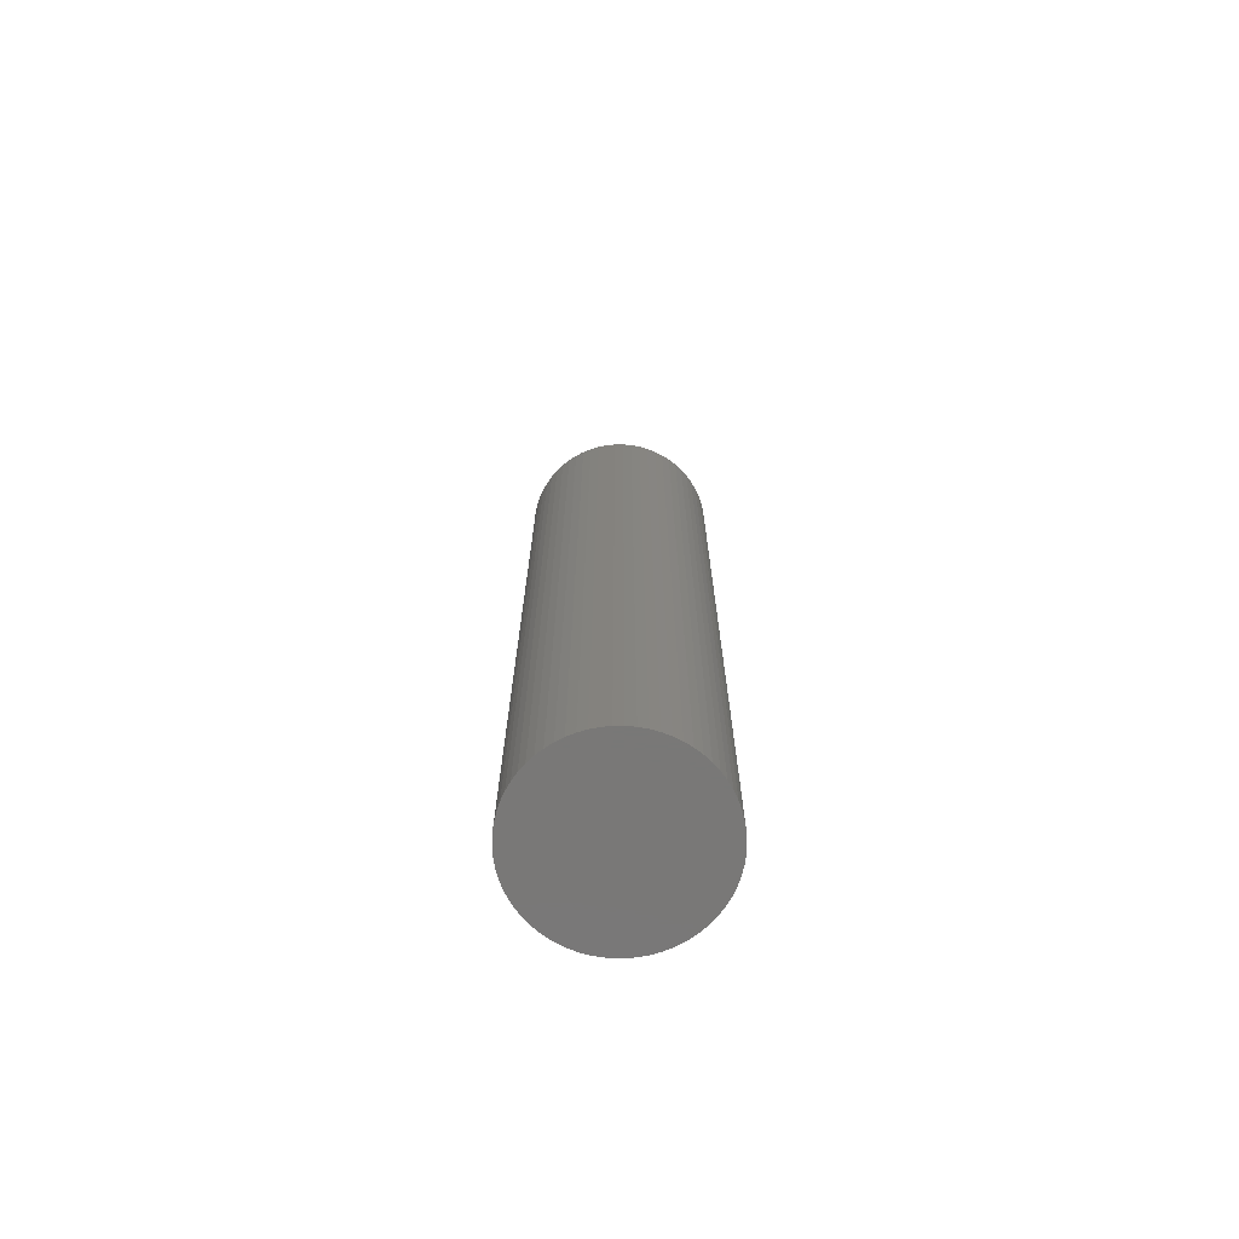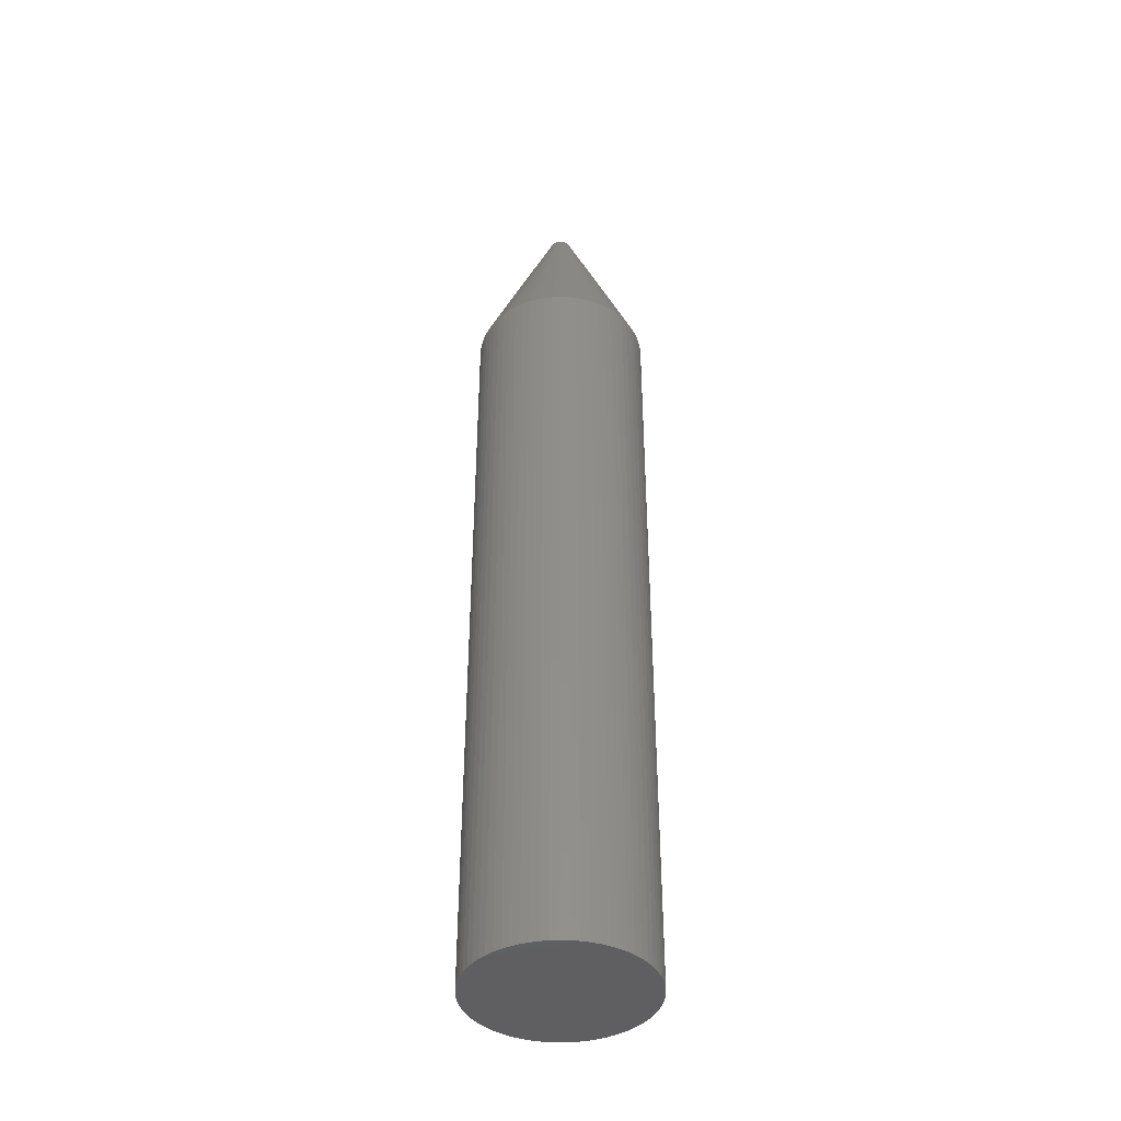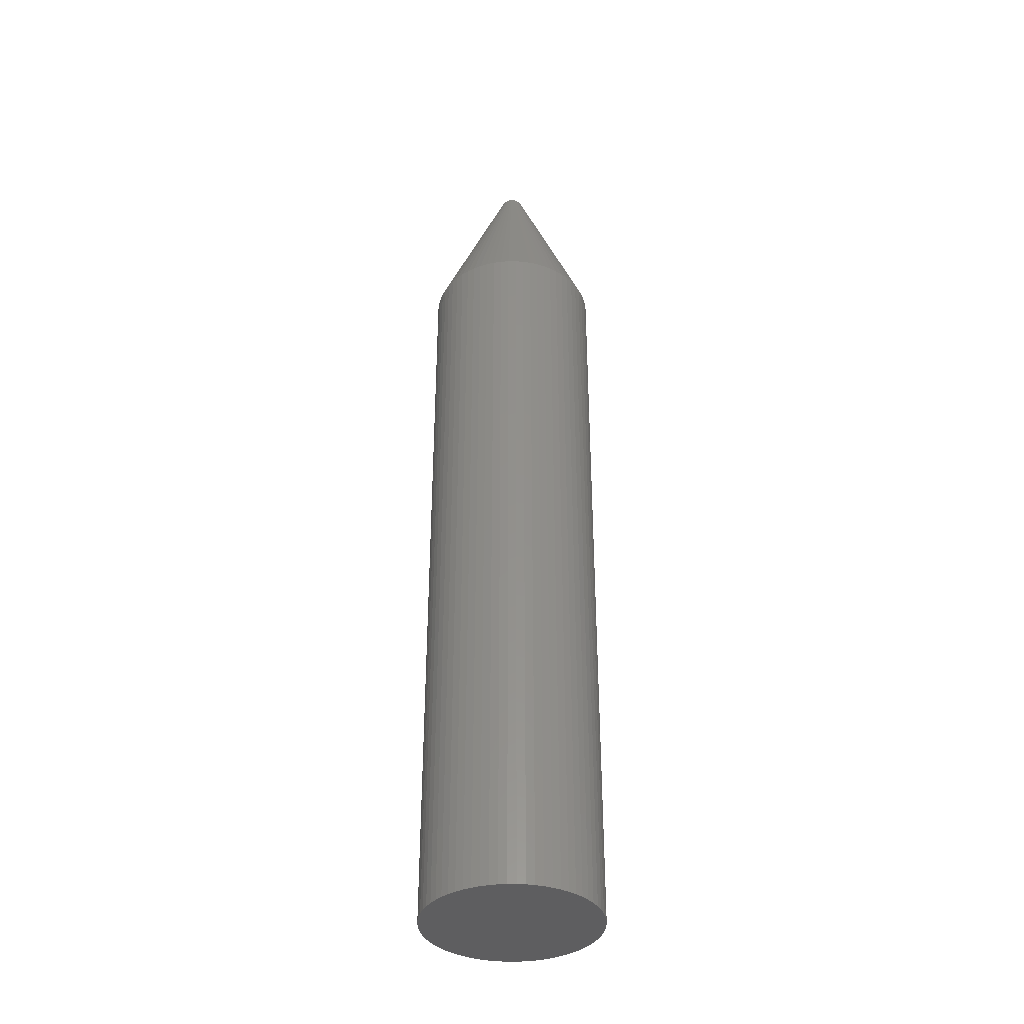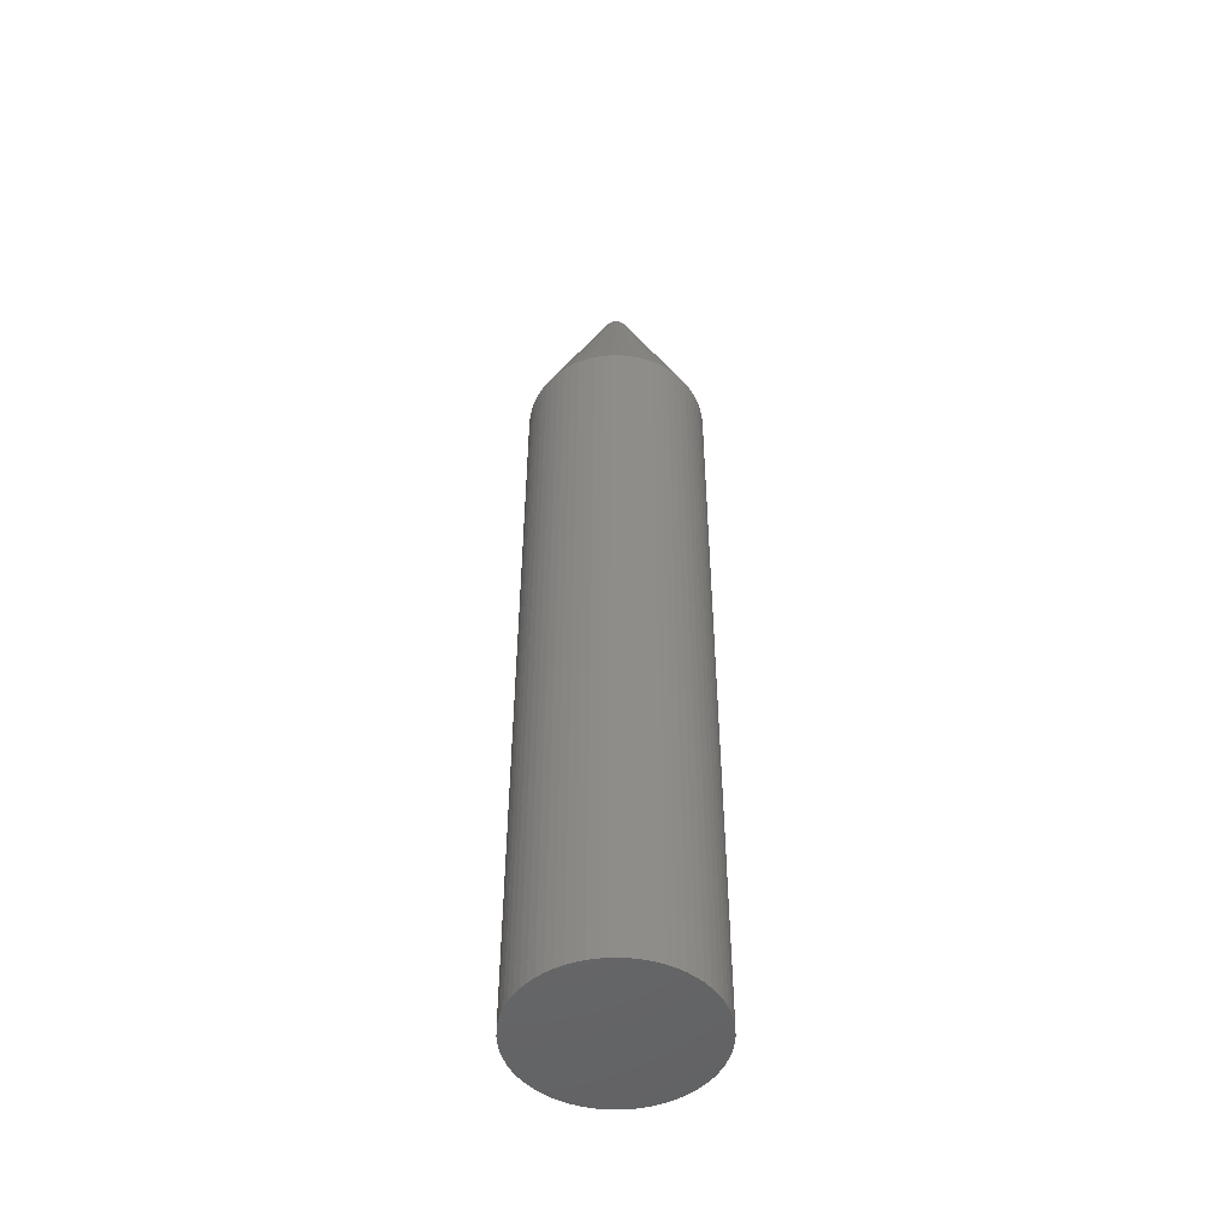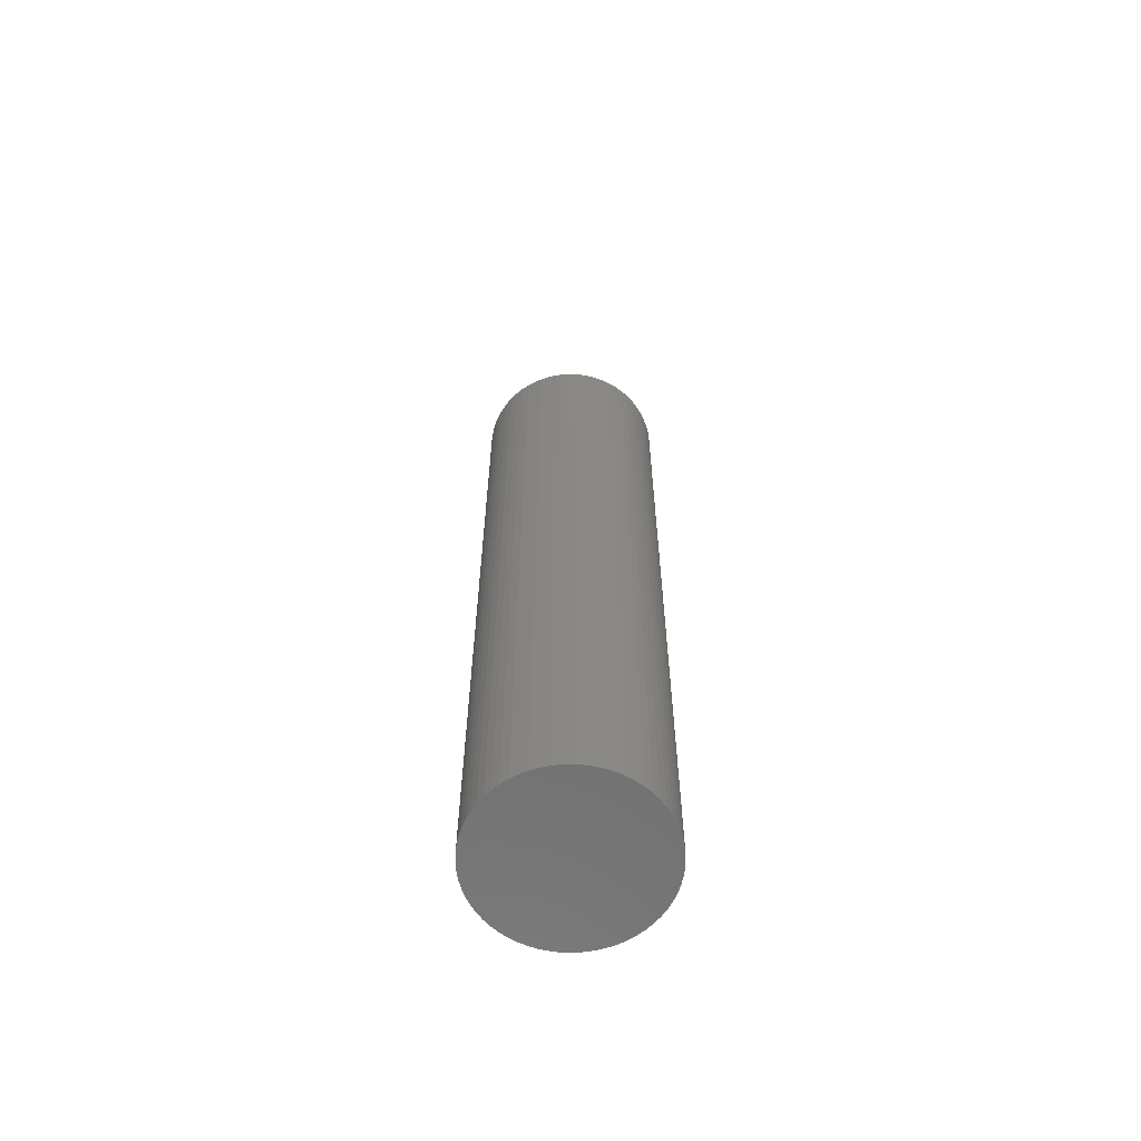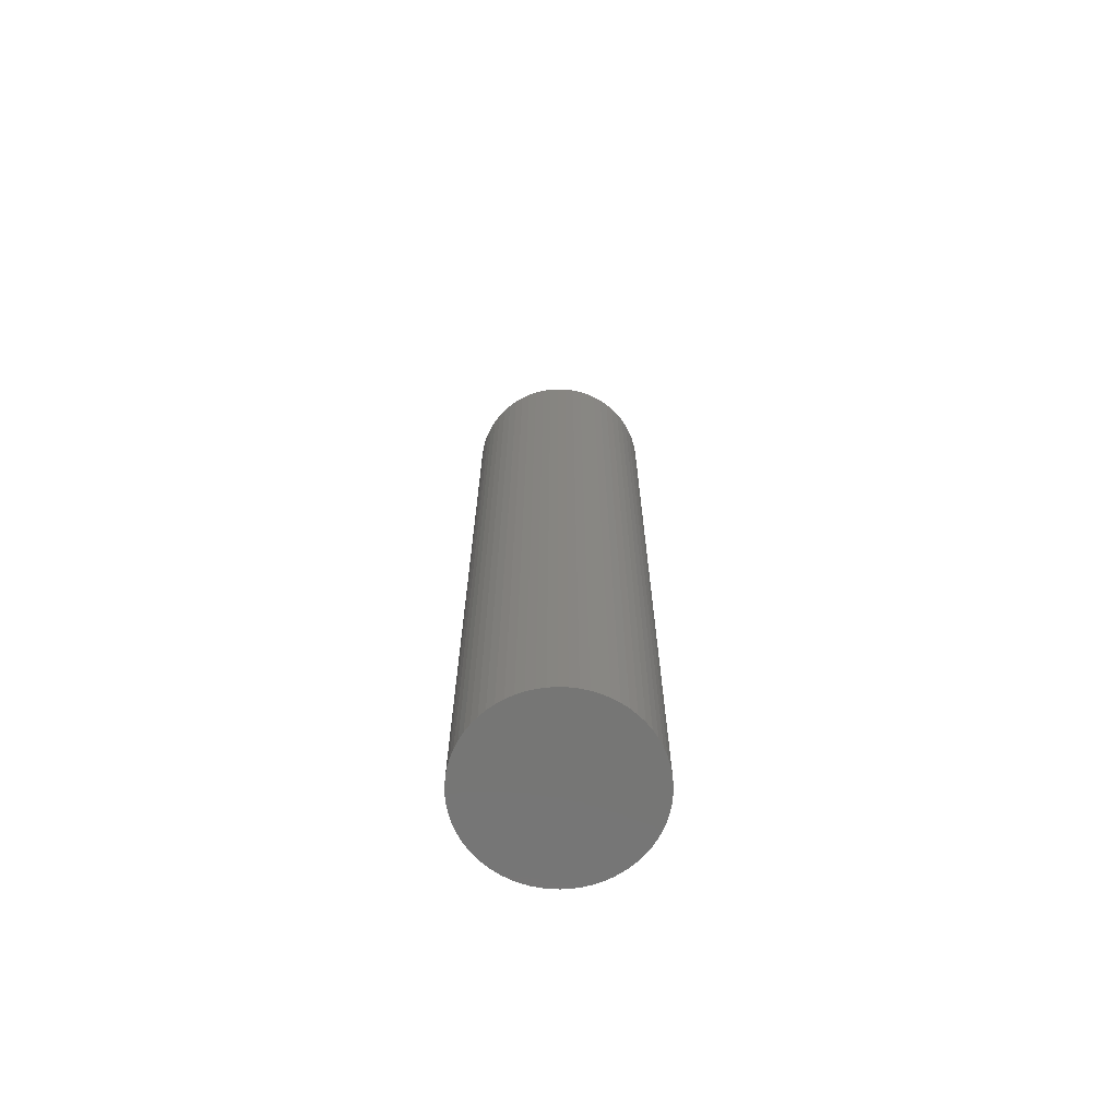
<metadata>
{"format":"stl","ext":"stl","renderer":"f3d","projection":"perspective","resolution":1024,"background":"white","views":[{"elev":-71.1,"azim":-73.3,"up":"+Y"},{"elev":-41.0,"azim":71.2,"up":"+Y"},{"elev":-36.8,"azim":19.1,"up":"+Y"},{"elev":-49.8,"azim":57.6,"up":"+Y"},{"elev":-62.4,"azim":-148.4,"up":"+Y"},{"elev":-68.2,"azim":158.9,"up":"+Y"}]}
</metadata>
<code>
# stl→obj: 201 verts, 398 faces
v 3.477 27.94 0.01438
v 3.477 0 0.01438
v 3.175 0 0
v 3.175 27.94 0
v 2.873 0 0.01438
v 3.175 0 3.175
v 2.873 27.94 0.01438
v 2.574 0 0.05738
v 3.776 27.94 0.05738
v 3.776 0 0.05738
v 2.574 27.94 0.05738
v 2.28 0 0.1286
v 4.07 27.94 0.1286
v 4.07 0 0.1286
v 2.28 27.94 0.1286
v 1.995 0 0.2274
v 4.355 27.94 0.2274
v 4.355 0 0.2274
v 1.995 27.94 0.2274
v 1.72 0 0.3529
v 4.63 27.94 0.3529
v 4.63 0 0.3529
v 1.72 27.94 0.3529
v 1.458 0 0.504
v 4.892 27.94 0.504
v 4.892 0 0.504
v 1.458 27.94 0.504
v 1.212 0 0.6793
v 5.138 27.94 0.6793
v 5.138 0 0.6793
v 1.212 27.94 0.6793
v 0.984 0 0.8771
v 5.366 27.94 0.8771
v 5.366 0 0.8771
v 0.984 27.94 0.8771
v 0.7755 0 1.096
v 5.575 27.94 1.096
v 5.575 0 1.096
v 0.7755 27.94 1.096
v 0.5887 0 1.333
v 5.761 27.94 1.333
v 5.761 0 1.333
v 0.5887 27.94 1.333
v 0.4254 0 1.587
v 5.925 27.94 1.587
v 5.925 0 1.587
v 0.4254 27.94 1.587
v 0.2869 0 1.856
v 6.063 27.94 1.856
v 6.063 0 1.856
v 0.2869 27.94 1.856
v 0.1746 0 2.137
v 6.175 27.94 2.137
v 6.175 0 2.137
v 0.1746 27.94 2.137
v 0.0895 0 2.426
v 6.261 27.94 2.426
v 6.261 0 2.426
v 0.0895 27.94 2.426
v 0.03232 0 2.723
v 6.318 27.94 2.723
v 6.318 0 2.723
v 0.03232 27.94 2.723
v 0.003596 0 3.024
v 6.346 27.94 3.024
v 6.346 0 3.024
v 0.003596 27.94 3.024
v 0.003596 0 3.326
v 6.346 27.94 3.326
v 6.346 0 3.326
v 3.776 0 6.293
v 3.477 0 6.336
v 3.175 0 6.35
v 2.873 0 6.336
v 4.63 0 5.997
v 4.355 0 6.123
v 4.07 0 6.221
v 5.366 0 5.473
v 5.138 0 5.671
v 4.892 0 5.846
v 5.925 0 4.763
v 5.761 0 5.017
v 5.575 0 5.254
v 6.261 0 3.924
v 6.175 0 4.213
v 6.063 0 4.494
v 6.318 0 3.627
v 0.1746 0 4.213
v 0.0895 0 3.924
v 0.03232 0 3.627
v 0.5887 0 5.017
v 0.4254 0 4.763
v 0.2869 0 4.494
v 1.212 0 5.671
v 0.984 0 5.473
v 0.7755 0 5.254
v 1.995 0 6.123
v 1.72 0 5.997
v 1.458 0 5.846
v 2.574 0 6.293
v 2.28 0 6.221
v 0.003596 27.94 3.326
v 6.318 27.94 3.627
v 0.03232 27.94 3.627
v 6.261 27.94 3.924
v 0.0895 27.94 3.924
v 6.175 27.94 4.213
v 0.1746 27.94 4.213
v 6.063 27.94 4.494
v 0.2869 27.94 4.494
v 5.925 27.94 4.763
v 0.4254 27.94 4.763
v 5.761 27.94 5.017
v 0.5887 27.94 5.017
v 5.575 27.94 5.254
v 0.7755 27.94 5.254
v 5.366 27.94 5.473
v 0.984 27.94 5.473
v 5.138 27.94 5.671
v 1.212 27.94 5.671
v 4.892 27.94 5.846
v 1.458 27.94 5.846
v 4.63 27.94 5.997
v 1.72 27.94 5.997
v 4.355 27.94 6.123
v 1.995 27.94 6.123
v 4.07 27.94 6.221
v 2.28 27.94 6.221
v 3.776 27.94 6.293
v 2.574 27.94 6.293
v 3.477 27.94 6.336
v 2.873 27.94 6.336
v 3.175 27.94 6.35
v 3.175 34.54 2.752
v 3.215 34.54 2.754
v 3.135 34.54 2.754
v 3.255 34.54 2.759
v 3.095 34.54 2.759
v 3.294 34.54 2.769
v 3.056 34.54 2.769
v 3.332 34.54 2.782
v 3.018 34.54 2.782
v 3.369 34.54 2.799
v 2.981 34.54 2.799
v 3.404 34.54 2.819
v 2.946 34.54 2.819
v 3.437 34.54 2.842
v 2.913 34.54 2.842
v 3.467 34.54 2.869
v 2.883 34.54 2.869
v 3.495 34.54 2.898
v 2.855 34.54 2.898
v 3.52 34.54 2.929
v 2.83 34.54 2.929
v 3.542 34.54 2.963
v 2.808 34.54 2.963
v 3.56 34.54 2.999
v 2.79 34.54 2.999
v 3.575 34.54 3.037
v 2.775 34.54 3.037
v 3.586 34.54 3.075
v 2.764 34.54 3.075
v 3.594 34.54 3.115
v 2.756 34.54 3.115
v 3.598 34.54 3.155
v 2.752 34.54 3.155
v 2.752 34.54 3.195
v 3.598 34.54 3.175
v 3.598 34.54 3.195
v 3.594 34.54 3.235
v 2.756 34.54 3.235
v 3.586 34.54 3.275
v 2.764 34.54 3.275
v 3.575 34.54 3.313
v 2.775 34.54 3.313
v 3.56 34.54 3.351
v 2.79 34.54 3.351
v 3.542 34.54 3.387
v 2.808 34.54 3.387
v 3.52 34.54 3.421
v 2.83 34.54 3.421
v 3.495 34.54 3.452
v 2.855 34.54 3.452
v 3.467 34.54 3.481
v 2.883 34.54 3.481
v 3.437 34.54 3.508
v 2.913 34.54 3.508
v 3.404 34.54 3.531
v 2.946 34.54 3.531
v 3.369 34.54 3.551
v 2.981 34.54 3.551
v 3.332 34.54 3.568
v 3.018 34.54 3.568
v 3.294 34.54 3.581
v 3.056 34.54 3.581
v 3.255 34.54 3.591
v 3.095 34.54 3.591
v 3.215 34.54 3.596
v 3.135 34.54 3.596
v 3.175 34.54 3.598
v 3.175 34.54 3.175
f 1 2 3
f 4 1 3
f 5 4 3
f 6 5 3
f 2 6 3
f 7 4 5
f 8 7 5
f 6 8 5
f 9 10 2
f 1 9 2
f 10 6 2
f 11 7 8
f 12 11 8
f 6 12 8
f 13 14 10
f 9 13 10
f 14 6 10
f 15 11 12
f 16 15 12
f 6 16 12
f 17 18 14
f 13 17 14
f 18 6 14
f 19 15 16
f 20 19 16
f 6 20 16
f 21 22 18
f 17 21 18
f 22 6 18
f 23 19 20
f 24 23 20
f 6 24 20
f 25 26 22
f 21 25 22
f 26 6 22
f 27 23 24
f 28 27 24
f 6 28 24
f 29 30 26
f 25 29 26
f 30 6 26
f 31 27 28
f 32 31 28
f 6 32 28
f 33 34 30
f 29 33 30
f 34 6 30
f 35 31 32
f 36 35 32
f 6 36 32
f 37 38 34
f 33 37 34
f 38 6 34
f 39 35 36
f 40 39 36
f 6 40 36
f 41 42 38
f 37 41 38
f 42 6 38
f 43 39 40
f 44 43 40
f 6 44 40
f 45 46 42
f 41 45 42
f 46 6 42
f 47 43 44
f 48 47 44
f 6 48 44
f 49 50 46
f 45 49 46
f 50 6 46
f 51 47 48
f 52 51 48
f 6 52 48
f 53 54 50
f 49 53 50
f 54 6 50
f 55 51 52
f 56 55 52
f 6 56 52
f 57 58 54
f 53 57 54
f 58 6 54
f 59 55 56
f 60 59 56
f 6 60 56
f 61 62 58
f 57 61 58
f 62 6 58
f 63 59 60
f 64 63 60
f 6 64 60
f 65 66 62
f 61 65 62
f 66 6 62
f 67 63 64
f 68 67 64
f 6 68 64
f 69 70 66
f 65 69 66
f 70 6 66
f 71 72 6
f 72 73 6
f 73 74 6
f 75 76 6
f 76 77 6
f 77 71 6
f 78 79 6
f 79 80 6
f 80 75 6
f 81 82 6
f 82 83 6
f 83 78 6
f 84 85 6
f 85 86 6
f 86 81 6
f 70 87 6
f 87 84 6
f 88 89 6
f 89 90 6
f 90 68 6
f 91 92 6
f 92 93 6
f 93 88 6
f 94 95 6
f 95 96 6
f 96 91 6
f 97 98 6
f 98 99 6
f 99 94 6
f 74 100 6
f 100 101 6
f 101 97 6
f 102 67 68
f 90 102 68
f 103 87 70
f 69 103 70
f 104 102 90
f 89 104 90
f 105 84 87
f 103 105 87
f 106 104 89
f 88 106 89
f 107 85 84
f 105 107 84
f 108 106 88
f 93 108 88
f 109 86 85
f 107 109 85
f 110 108 93
f 92 110 93
f 111 81 86
f 109 111 86
f 112 110 92
f 91 112 92
f 113 82 81
f 111 113 81
f 114 112 91
f 96 114 91
f 115 83 82
f 113 115 82
f 116 114 96
f 95 116 96
f 117 78 83
f 115 117 83
f 118 116 95
f 94 118 95
f 119 79 78
f 117 119 78
f 120 118 94
f 99 120 94
f 121 80 79
f 119 121 79
f 122 120 99
f 98 122 99
f 123 75 80
f 121 123 80
f 124 122 98
f 97 124 98
f 125 76 75
f 123 125 75
f 126 124 97
f 101 126 97
f 127 77 76
f 125 127 76
f 128 126 101
f 100 128 101
f 129 71 77
f 127 129 77
f 130 128 100
f 74 130 100
f 131 72 71
f 129 131 71
f 132 130 74
f 73 132 74
f 131 133 72
f 133 73 72
f 133 132 73
f 7 134 4
f 134 135 4
f 135 1 4
f 11 136 7
f 136 134 7
f 135 137 1
f 137 9 1
f 15 138 11
f 138 136 11
f 137 139 9
f 139 13 9
f 19 140 15
f 140 138 15
f 139 141 13
f 141 17 13
f 23 142 19
f 142 140 19
f 141 143 17
f 143 21 17
f 27 144 23
f 144 142 23
f 143 145 21
f 145 25 21
f 31 146 27
f 146 144 27
f 145 147 25
f 147 29 25
f 35 148 31
f 148 146 31
f 147 149 29
f 149 33 29
f 39 150 35
f 150 148 35
f 149 151 33
f 151 37 33
f 43 152 39
f 152 150 39
f 151 153 37
f 153 41 37
f 47 154 43
f 154 152 43
f 153 155 41
f 155 45 41
f 51 156 47
f 156 154 47
f 155 157 45
f 157 49 45
f 55 158 51
f 158 156 51
f 157 159 49
f 159 53 49
f 59 160 55
f 160 158 55
f 159 161 53
f 161 57 53
f 63 162 59
f 162 160 59
f 161 163 57
f 163 61 57
f 67 164 63
f 164 162 63
f 163 165 61
f 165 65 61
f 102 166 67
f 166 164 67
f 165 69 65
f 104 167 102
f 167 166 102
f 165 168 69
f 168 169 69
f 169 170 69
f 170 103 69
f 106 171 104
f 171 167 104
f 170 172 103
f 172 105 103
f 108 173 106
f 173 171 106
f 172 174 105
f 174 107 105
f 110 175 108
f 175 173 108
f 174 176 107
f 176 109 107
f 112 177 110
f 177 175 110
f 176 178 109
f 178 111 109
f 114 179 112
f 179 177 112
f 178 180 111
f 180 113 111
f 116 181 114
f 181 179 114
f 180 182 113
f 182 115 113
f 118 183 116
f 183 181 116
f 182 184 115
f 184 117 115
f 120 185 118
f 185 183 118
f 184 186 117
f 186 119 117
f 122 187 120
f 187 185 120
f 186 188 119
f 188 121 119
f 124 189 122
f 189 187 122
f 188 190 121
f 190 123 121
f 126 191 124
f 191 189 124
f 190 192 123
f 192 125 123
f 128 193 126
f 193 191 126
f 192 194 125
f 194 127 125
f 130 195 128
f 195 193 128
f 194 196 127
f 196 129 127
f 132 197 130
f 197 195 130
f 196 198 129
f 198 131 129
f 133 199 132
f 199 197 132
f 198 200 131
f 200 133 131
f 200 199 133
f 201 135 134
f 136 201 134
f 138 201 136
f 201 137 135
f 140 201 138
f 201 139 137
f 142 201 140
f 201 141 139
f 144 201 142
f 201 143 141
f 146 201 144
f 201 145 143
f 148 201 146
f 201 147 145
f 150 201 148
f 201 149 147
f 152 201 150
f 201 151 149
f 154 201 152
f 201 153 151
f 156 201 154
f 201 155 153
f 158 201 156
f 201 157 155
f 160 201 158
f 201 159 157
f 162 201 160
f 201 161 159
f 164 201 162
f 201 163 161
f 166 201 164
f 201 165 163
f 167 201 166
f 201 168 165
f 172 170 201
f 170 169 201
f 169 168 201
f 178 176 201
f 176 174 201
f 174 172 201
f 184 182 201
f 182 180 201
f 180 178 201
f 190 188 201
f 188 186 201
f 186 184 201
f 196 194 201
f 194 192 201
f 192 190 201
f 199 200 201
f 200 198 201
f 198 196 201
f 193 195 201
f 195 197 201
f 197 199 201
f 187 189 201
f 189 191 201
f 191 193 201
f 181 183 201
f 183 185 201
f 185 187 201
f 175 177 201
f 177 179 201
f 179 181 201
f 167 171 201
f 171 173 201
f 173 175 201

</code>
